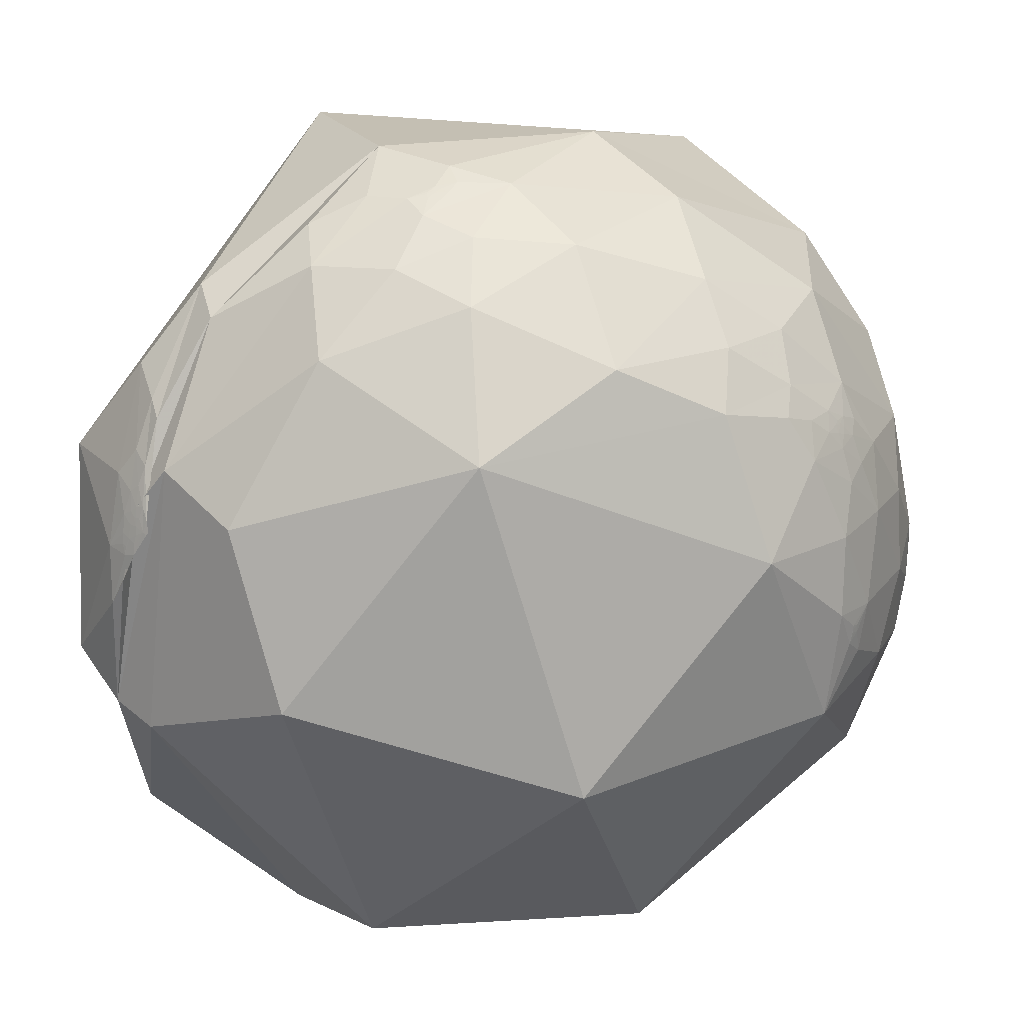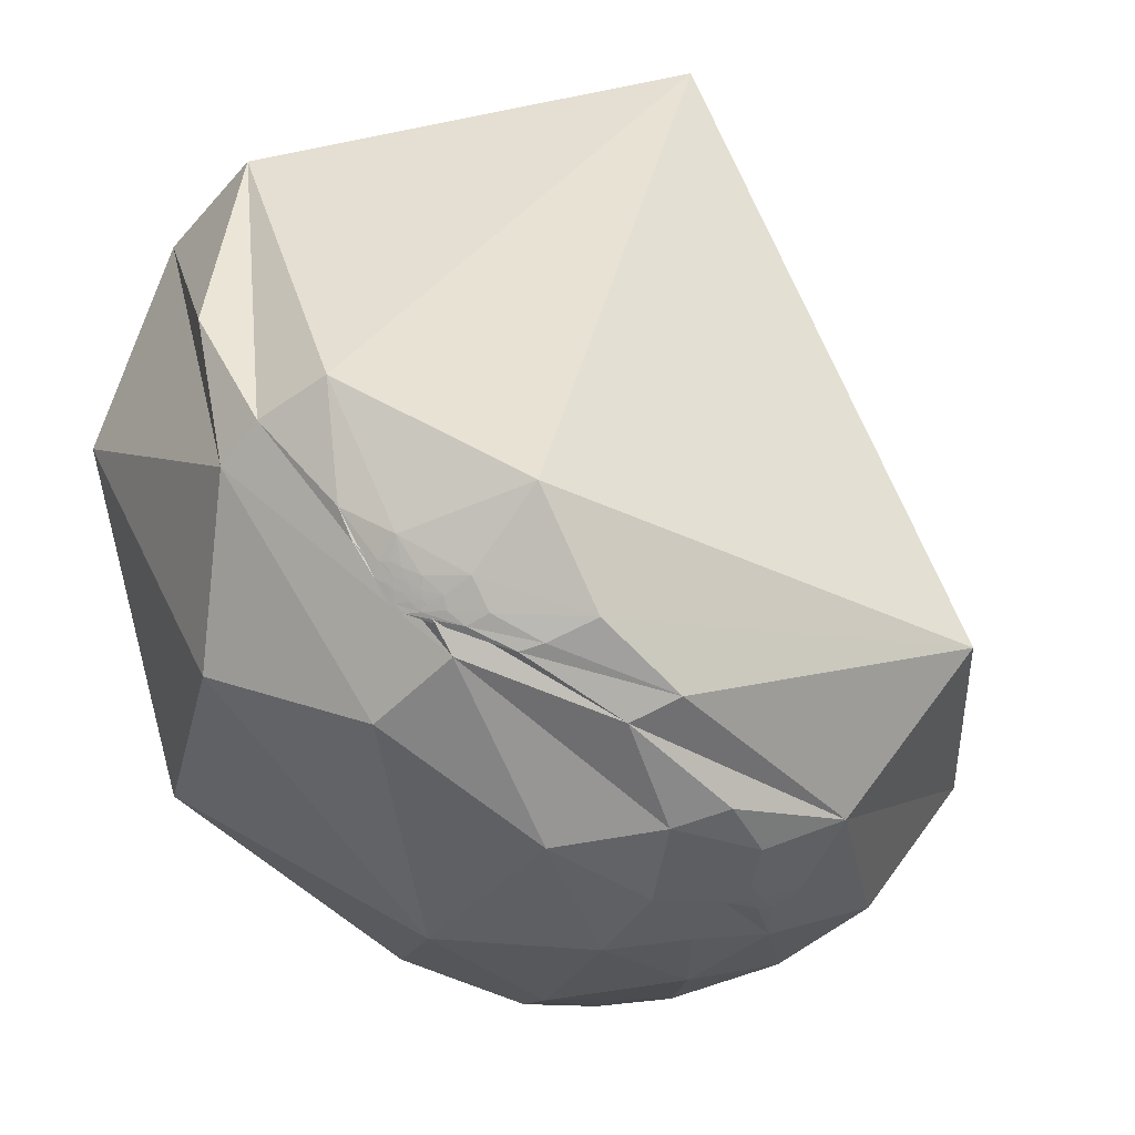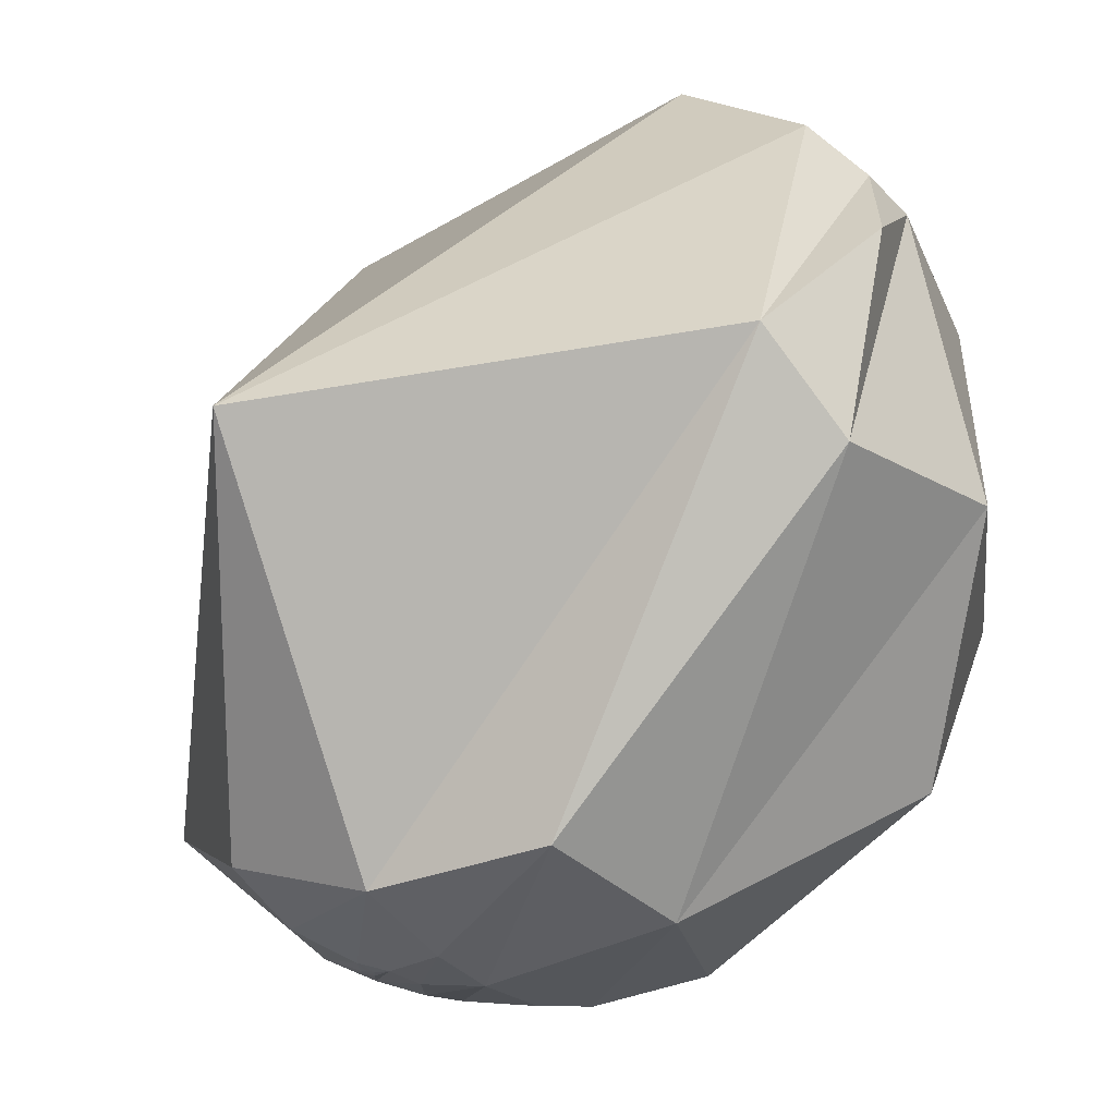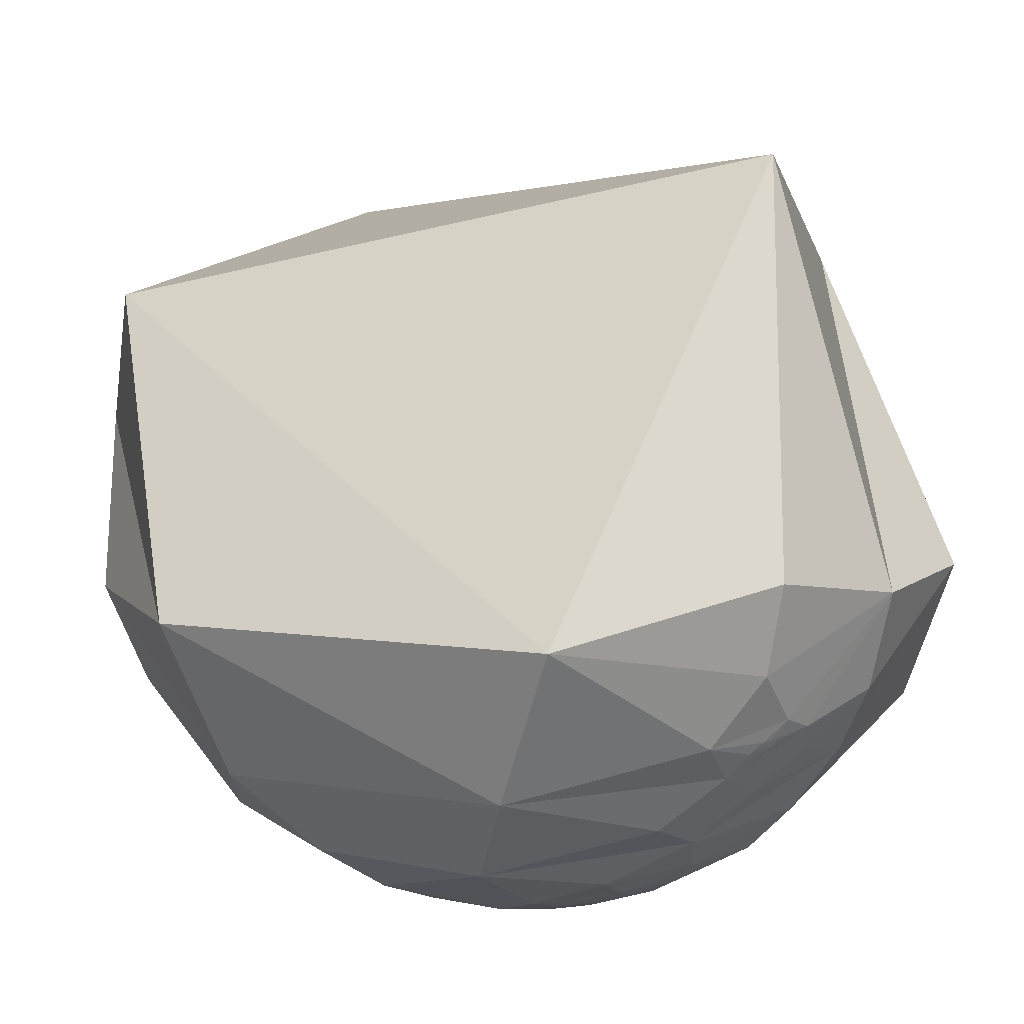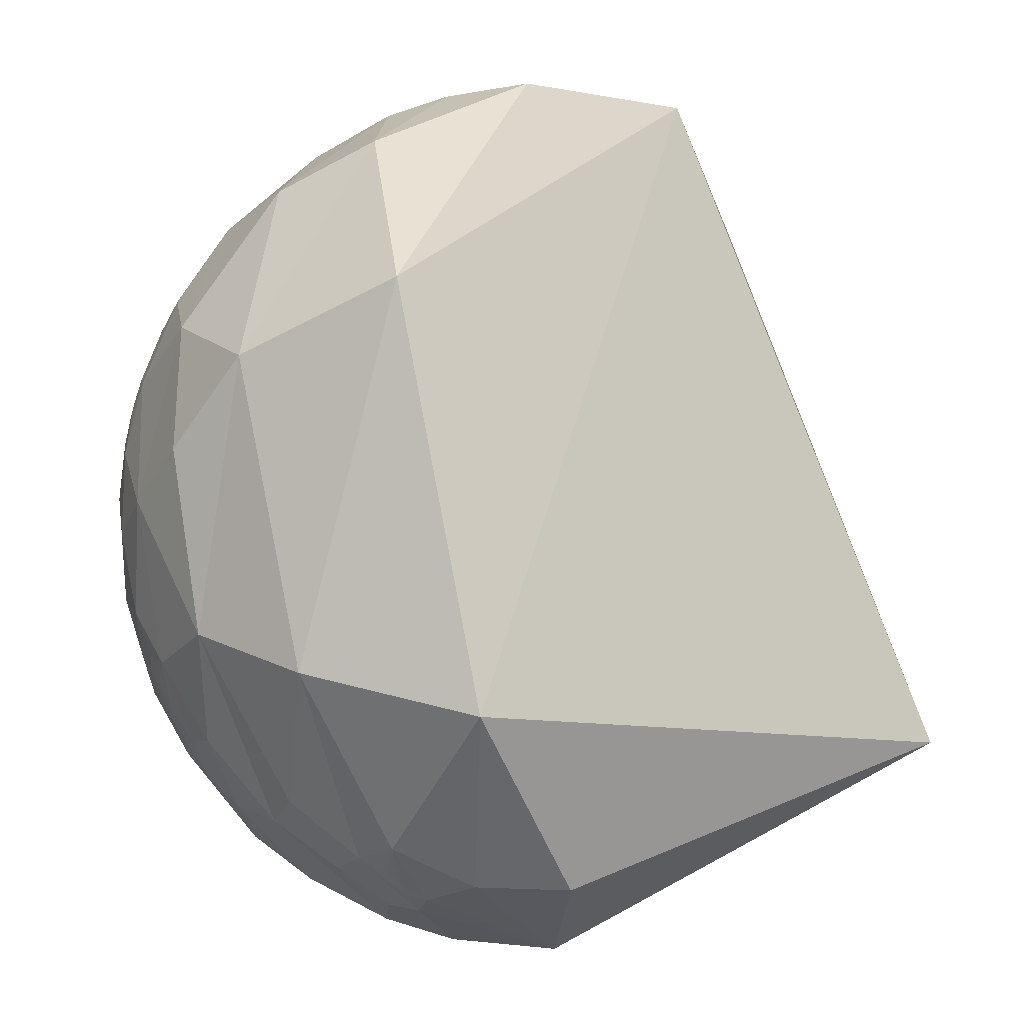
<metadata>
{"format":"obj","ext":"obj","renderer":"f3d","projection":"perspective","resolution":1024,"background":"white","views":[{"elev":11.6,"azim":-87.2,"up":"+Z"},{"elev":52.5,"azim":-56.8,"up":"+Y"},{"elev":20.0,"azim":149.2,"up":"+Y"},{"elev":-17.2,"azim":71.4,"up":"+Y"},{"elev":35.6,"azim":59.5,"up":"+Z"}]}
</metadata>
<code>
v -0.6756 0.6337 0.3769
v -0.5975 0.6697 0.4411
v -0.6937 0.6664 0.2735
v -0.7266 0.6423 0.244
v -0.5832 0.5408 0.6061
v -0.4343 0.1802 0.8826
v 0.1491 -0.4722 0.8688
v -0.07486 0.3478 0.9346
v -0.7355 0.6574 0.1641
v -0.6661 0.5089 0.5452
v -0.7081 0.6182 0.341
v -0.6083 0.7386 -0.2905
v -0.7163 0.6977 -0.002965
v -0.6814 0.6547 -0.3274
v -0.8823 0.4484 0.1434
v -0.7661 0.5953 0.2422
v -0.5949 -0.5086 0.6224
v -0.6716 -0.2429 0.7
v -0.808 -0.03713 0.588
v -0.8216 -0.3288 0.4656
v -0.6939 0.2957 0.6565
v -0.3206 -0.2712 0.9076
v -0.4367 -0.4506 0.7787
v -0.04115 -0.7457 0.6651
v -0.7455 0.1192 0.6558
v -0.8353 0.2654 0.4815
v -0.3406 -0.7452 0.5733
v -0.9109 0.3423 -0.2303
v -0.955 -0.06299 0.2898
v -0.7511 -0.55 0.3651
v -0.6707 -0.556 0.4909
v -0.8705 -0.2695 -0.4119
v -0.7597 -0.6476 0.05894
v -0.5375 -0.6696 0.5125
v -0.442 -0.8905 0.1083
v -0.2942 -0.9474 0.1257
v -0.1895 -0.943 0.2736
v -0.4022 -0.8804 0.2511
v -0.4494 -0.8049 0.3874
v -0.6253 -0.7397 0.2487
v -0.5786 -0.812 0.07697
v -0.5342 -0.8246 0.1861
v -0.4858 -0.8699 -0.08592
v -0.5825 -0.8076 -0.09206
v -0.5332 -0.8367 -0.1251
v -0.5185 -0.8458 -0.1256
v -0.7424 0.6673 0.06029
v -0.7594 0.6362 0.1361
v -0.7631 0.6378 0.1042
v -0.5339 -0.8294 -0.1643
v -0.4806 -0.849 0.2193
v -0.5313 -0.8356 -0.1393
v -0.5316 -0.8366 -0.1326
v -0.5293 -0.8379 -0.133
v -0.6968 -0.0353 0.7164
v -0.5291 0.02421 0.8482
v -0.575 0.004892 0.8182
v -0.5692 -0.1063 0.8153
v -0.6127 0.06272 0.7878
v -0.6504 0.06991 0.7564
v -0.6004 0.02045 0.7995
v -0.6027 -0.6877 0.4048
v -0.6463 -0.6821 0.3421
v -0.5228 -0.7952 0.3071
v -0.5236 -0.7946 0.3073
v -0.522 -0.7959 0.3069
v -0.5226 -0.7953 0.3072
v -0.4588 -0.8321 0.3117
v -0.5942 0.05759 0.8023
v -0.5927 0.05273 0.8037
v -0.5932 0.05602 0.8031
v -0.5972 0.05567 0.8001
v -0.5976 0.05708 0.7997
v -0.5985 0.05681 0.7991
v -0.5312 -0.7886 0.3097
v -0.5211 -0.7981 0.3027
v -0.5199 -0.7962 0.3095
v -0.5212 -0.7954 0.3092
v -0.5209 -0.7958 0.3086
v -0.5216 -0.7953 0.3089
v -0.5216 -0.7956 0.3081
v -0.5224 -0.7944 0.3099
v -0.5205 -0.7927 0.3174
v -0.5375 -0.7715 0.3404
v -0.5601 -0.7731 0.2977
v -0.5968 0.0563 0.8004
v -0.5955 0.05667 0.8014
v -0.5962 0.06406 0.8003
v -0.5978 0.05957 0.7994
v -0.5327 -0.7944 0.2917
v -0.507 -0.8078 0.3005
v -0.515 -0.7991 0.3102
v -0.5163 -0.8068 0.2872
v -0.4966 -0.8061 0.3219
v -0.5203 -0.7967 0.3076
v -0.5195 -0.7956 0.3117
v -0.5229 -0.7951 0.3073
v -0.5225 -0.7952 0.3077
v -0.5213 -0.7961 0.3075
v -0.5934 0.05724 0.8029
v -0.594 0.05885 0.8023
v -0.5959 0.05252 0.8013
v -0.5923 0.05652 0.8037
v -0.5842 0.05015 0.8101
v -0.5915 0.03841 0.8054
v -0.5947 0.05397 0.8021
v -0.4857 -0.8281 0.2801
v -0.5953 -0.7331 0.3289
v -0.6086 0.1062 0.7863
v -0.6024 0.06648 0.7955
v -0.6003 0.04956 0.7983
v -0.5825 0.1919 0.7898
v -0.5344 -0.8042 0.2602
v -0.5127 0.2036 -0.8341
v -0.1257 0.4167 -0.9003
v -0.6695 0.7098 0.2192
v -0.5155 0.8344 -0.1951
v -0.6797 0.7305 0.0662
v -0.5052 0.8257 0.2511
v -0.6838 0.7275 -0.05663
v -0.008793 0.6316 -0.7752
v -0.4474 0.7038 -0.5519
v 0.4695 -0.2732 -0.8396
v 0.4393 -0.8736 0.2095
v 0.748 -0.6285 0.2132
v 0.7089 -0.4253 -0.5626
v 0.5637 -0.5964 -0.5714
v 0.45 -0.7012 -0.553
v 0.5273 -0.7332 -0.4293
v 0.3391 -0.9052 -0.2562
v 0.4648 -0.8221 -0.3288
v 0.4117 -0.8994 -0.1472
v 0.1958 -0.5038 -0.8413
v 0.1667 -0.9725 0.1626
v -0.09221 -0.8882 0.4501
v -0.1134 -0.8612 -0.4955
v -0.4173 -0.3848 -0.8233
v 0.3018 -0.8115 -0.5004
v 0.1493 -0.8721 -0.466
v 0.1776 -0.9772 -0.1165
v 0.2067 -0.9301 -0.3037
v 0.01196 -0.9999 -0.009218
v -0.2883 -0.956 -0.05372
v -0.1448 -0.9893 0.01788
v 0.002219 -0.9553 -0.2955
v -0.1532 -0.9618 -0.227
v 0.1056 -0.9501 -0.2935
v -0.3469 -0.9089 -0.2314
v -0.5135 -0.8463 -0.1418
v -0.5406 -0.7787 -0.3183
v -0.4895 -0.8512 -0.1893
v -0.721 0.6907 0.05492
v -0.5262 -0.8386 -0.141
v 0.09834 -0.9789 -0.1792
v 0.845 -0.4711 -0.2531
v 0.8453 0.4677 -0.2585
v 0.5368 -0.8055 -0.251
v 0.579 -0.7452 -0.3307
v 0.5816 -0.7622 -0.2841
v -0.02554 -0.9911 -0.1306
v -0.02559 -0.9912 -0.1302
v -0.02628 -0.9912 -0.1296
v -0.02487 -0.991 -0.1316
v 0.5963 -0.7314 -0.331
v 0.5966 -0.7318 -0.3293
v 0.596 -0.7326 -0.3288
v 0.5942 -0.7345 -0.3277
v 0.5945 -0.7314 -0.334
v 0.5928 -0.7301 -0.34
v 0.593 -0.7305 -0.3388
v 0.5926 -0.7313 -0.3376
v -0.01773 -0.9899 -0.1408
v -0.03085 -0.991 -0.1302
v -0.02526 -0.9915 -0.1275
v -0.02454 -0.9915 -0.1276
v -0.02507 -0.9917 -0.1257
v -0.02533 -0.9914 -0.1286
v -0.02459 -0.9914 -0.1282
v -0.008252 -0.9826 -0.1853
v 0.01338 -0.9907 -0.1352
v -0.01745 -0.9922 -0.123
v -0.0274 -0.9925 -0.1189
v -0.02664 -0.9915 -0.127
v 0.5932 -0.7312 -0.337
v 0.595 -0.7289 -0.3387
v 0.6 -0.7268 -0.3343
v -0.02705 -0.9956 -0.09002
v -0.03372 -0.9879 -0.1512
v -0.04157 -0.9929 -0.1119
v -0.04872 -0.9903 -0.1305
v -0.02328 -0.992 -0.1242
v -0.0253 -0.9911 -0.1306
v -0.02511 -0.9912 -0.13
v -0.02611 -0.9914 -0.1285
v 0.5974 -0.7307 -0.3305
v 0.592 -0.7333 -0.3343
v 0.5897 -0.7325 -0.3401
v 0.597 -0.7326 -0.3268
v 0.5991 -0.7388 -0.3087
v 0.5885 -0.7416 -0.3221
v 0.5885 -0.6941 -0.4146
v 0.5985 -0.7227 -0.3458
v 0.5934 -0.7331 -0.3322
v -0.05759 -0.9975 -0.04192
v -0.0744 -0.9932 -0.08973
v -0.06394 -0.9835 -0.1691
v 0.04413 -0.9749 -0.218
v 0.6285 -0.6937 -0.352
v 0.616 -0.7665 -0.1814
v 0.5937 -0.7193 -0.3607
v 0.7283 -0.6333 -0.2617
v -0.1432 -0.9842 -0.1038
v -0.7074 0.693 0.1392
v -0.7125 0.6946 0.09937
v -0.7566 0.6445 0.1105
v -0.7404 0.667 0.08324
v -0.7247 0.6781 0.1221
v -0.7282 0.6793 0.0912
v -0.7419 0.6629 0.101
v -0.7388 0.6633 0.1192
v -0.7253 0.6577 0.2036
v -0.7464 0.6455 0.1618
v -0.7437 0.6544 0.1369
v -0.7119 0.6764 0.1888
v -0.7227 0.6749 0.1488
v -0.7326 0.6619 0.1586
v -0.7318 0.6676 0.1371
v -0.7372 0.6615 0.1377
v -0.7629 0.6372 0.109
v -0.7671 0.6315 0.1127
v -0.7217 0.6882 0.07424
v -0.7141 0.6958 0.07722
v -0.6041 0.3114 0.7336
v -0.02313 -0.9914 -0.1289
f 1 2 3
f 4 1 3
f 8 5 6
f 9 10 11
f 12 9 13
f 11 5 1
f 10 6 5
f 14 15 16
f 20 17 18
f 16 21 10
f 22 23 24
f 25 21 26
f 26 19 25
f 18 17 23
f 23 17 27
f 28 29 15
f 31 17 20
f 29 20 19
f 29 28 32
f 31 34 17
f 27 17 34
f 38 35 36
f 27 34 39
f 39 38 37
f 33 40 30
f 33 41 40
f 41 42 40
f 45 46 43
f 43 35 41
f 41 44 43
f 47 48 49
f 4 48 11
f 44 50 45
f 42 41 35
f 45 50 52
f 45 52 53
f 45 54 46
f 55 19 18
f 56 57 58
f 59 60 61
f 62 30 63
f 62 39 34
f 66 67 64
f 2 1 5
f 39 68 38
f 69 70 71
f 72 73 74
f 76 66 65
f 77 78 79
f 80 79 78
f 80 81 79
f 80 78 82
f 75 83 84
f 89 86 87
f 75 90 76
f 91 92 76
f 76 93 91
f 94 83 92
f 92 91 94
f 92 95 76
f 83 96 92
f 65 97 98
f 96 83 82
f 67 66 98
f 98 97 67
f 95 66 76
f 98 66 81
f 65 98 82
f 95 99 66
f 99 95 81
f 69 100 101
f 72 102 86
f 103 104 88
f 102 105 70
f 58 60 55
f 101 103 88
f 74 102 72
f 106 70 87
f 94 91 107
f 93 107 91
f 108 85 84
f 84 94 39
f 109 88 104
f 104 56 109
f 104 57 56
f 61 57 105
f 59 110 109
f 59 61 111
f 104 70 105
f 22 6 56
f 58 23 22
f 21 25 60
f 108 63 40
f 112 21 109
f 112 56 6
f 107 38 68
f 40 42 113
f 14 115 114
f 62 63 108
f 89 74 73
f 100 103 101
f 78 77 82
f 2 116 3
f 117 118 119
f 13 47 120
f 12 117 121
f 12 13 120
f 122 12 121
f 121 115 122
f 121 123 115
f 124 125 7
f 123 126 127
f 127 128 123
f 127 129 128
f 115 14 122
f 130 131 132
f 115 133 114
f 132 124 134
f 134 24 135
f 133 136 137
f 133 123 128
f 128 138 133
f 133 138 139
f 130 140 141
f 141 139 138
f 114 137 32
f 134 135 37
f 144 37 36
f 37 144 142
f 142 140 134
f 136 133 139
f 145 146 136
f 139 147 145
f 143 148 146
f 151 149 50
f 143 35 43
f 43 148 143
f 152 120 47
f 50 149 153
f 149 43 46
f 154 141 140
f 54 53 52
f 131 128 129
f 155 156 125
f 157 158 159
f 147 139 141
f 162 163 160
f 164 165 166
f 164 167 168
f 169 170 171
f 173 172 163
f 174 175 176
f 174 177 178
f 172 179 180
f 176 182 183
f 168 184 185
f 180 187 181
f 172 188 179
f 173 182 189
f 173 190 188
f 182 181 187
f 173 183 182
f 182 191 181
f 161 160 192
f 193 162 161
f 161 192 193
f 177 162 193
f 174 183 177
f 176 183 174
f 194 162 177
f 195 165 164
f 169 196 197
f 198 199 167
f 184 171 170
f 186 199 198
f 184 170 185
f 196 200 197
f 198 167 166
f 129 201 157
f 186 164 168
f 185 169 202
f 185 202 186
f 203 196 168
f 187 204 205
f 205 189 187
f 190 206 188
f 180 179 207
f 180 154 142
f 142 187 180
f 208 186 202
f 208 209 199
f 199 159 200
f 197 158 210
f 200 167 199
f 124 132 157
f 131 157 132
f 201 127 126
f 207 179 145
f 211 155 125
f 125 209 211
f 204 144 205
f 212 205 144
f 145 179 206
f 118 214 213
f 170 169 185
f 165 198 166
f 195 198 165
f 160 163 192
f 47 215 216
f 220 217 218
f 4 221 222
f 152 47 216
f 48 222 215
f 220 219 215
f 224 213 225
f 222 226 223
f 213 214 217
f 220 228 227
f 214 218 217
f 225 217 227
f 227 228 226
f 230 229 49
f 152 231 232
f 232 231 218
f 214 118 232
f 218 231 152
f 215 229 230
f 215 230 48
f 4 11 1
f 48 9 11
f 9 48 13
f 9 16 10
f 9 12 16
f 11 10 5
f 12 14 16
f 14 12 122
f 26 16 15
f 16 26 21
f 22 7 6
f 7 22 24
f 55 25 19
f 14 28 15
f 24 27 135
f 26 29 19
f 29 26 15
f 20 29 30
f 27 37 135
f 37 27 39
f 29 33 30
f 30 40 63
f 32 150 33
f 44 41 33
f 44 33 150
f 47 13 48
f 44 150 50
f 54 45 53
f 10 233 6
f 233 10 21
f 112 109 56
f 61 58 57
f 58 61 60
f 59 109 60
f 31 62 34
f 62 31 30
f 35 38 51
f 100 69 71
f 70 69 87
f 92 77 95
f 77 92 96
f 94 84 83
f 90 75 85
f 93 76 90
f 64 67 97
f 83 75 82
f 75 65 82
f 82 98 81
f 95 79 81
f 95 77 79
f 81 80 82
f 96 82 77
f 66 99 81
f 74 110 111
f 102 74 111
f 104 103 70
f 72 86 73
f 73 86 89
f 105 102 111
f 70 103 71
f 86 102 87
f 69 88 87
f 88 69 101
f 110 89 88
f 74 89 110
f 102 70 106
f 102 106 87
f 68 94 107
f 94 68 39
f 113 93 90
f 93 113 107
f 85 113 90
f 62 84 39
f 84 62 108
f 88 109 110
f 57 104 105
f 61 105 111
f 59 111 110
f 22 56 58
f 58 18 23
f 25 55 60
f 233 112 6
f 112 233 21
f 51 107 113
f 51 113 42
f 107 51 38
f 85 40 113
f 103 100 71
f 65 64 97
f 116 2 119
f 117 120 118
f 156 117 119
f 117 156 121
f 117 12 120
f 8 119 2
f 119 8 156
f 125 156 8
f 7 125 8
f 126 121 156
f 121 126 123
f 124 7 24
f 128 130 138
f 130 128 131
f 134 124 24
f 133 115 123
f 130 141 138
f 130 134 140
f 145 136 139
f 137 136 150
f 137 150 32
f 143 36 35
f 148 136 146
f 43 151 148
f 150 136 148
f 150 148 151
f 152 118 120
f 118 116 119
f 43 149 151
f 149 46 153
f 54 153 46
f 153 54 52
f 155 126 156
f 211 209 208
f 159 209 157
f 157 201 158
f 210 201 208
f 201 210 158
f 212 143 146
f 143 212 144
f 204 142 144
f 167 164 166
f 174 178 175
f 175 178 234
f 176 191 182
f 188 172 173
f 190 173 189
f 189 182 187
f 192 163 193
f 181 234 172
f 181 191 234
f 172 234 163
f 162 183 173
f 234 177 193
f 177 234 178
f 191 176 234
f 193 163 234
f 194 183 162
f 183 194 177
f 169 197 202
f 196 171 184
f 200 196 167
f 184 168 196
f 186 195 164
f 198 195 186
f 196 169 171
f 196 203 167
f 167 203 168
f 187 142 204
f 205 190 189
f 190 205 206
f 179 188 206
f 180 207 154
f 186 208 199
f 159 199 209
f 159 158 200
f 158 197 200
f 202 210 208
f 210 202 197
f 125 124 209
f 124 157 209
f 127 201 129
f 126 211 208
f 211 126 155
f 212 206 205
f 212 146 206
f 146 145 206
f 147 154 207
f 176 175 234
f 224 116 213
f 47 49 215
f 221 3 224
f 4 3 221
f 218 152 216
f 48 4 222
f 3 116 224
f 216 215 219
f 226 221 224
f 218 216 219
f 226 224 225
f 222 221 226
f 215 222 223
f 225 213 217
f 223 226 228
f 220 223 228
f 118 152 232
f 229 215 49
f 6 7 8
f 18 19 20
f 27 24 23
f 20 30 31
f 32 33 29
f 36 37 38
f 43 44 45
f 35 51 42
f 64 65 66
f 5 8 2
f 65 75 76
f 84 85 75
f 87 88 89
f 55 18 58
f 60 109 21
f 40 85 108
f 114 28 14
f 134 130 132
f 137 114 133
f 32 28 114
f 37 142 134
f 36 143 144
f 50 150 151
f 153 52 50
f 140 142 154
f 141 154 147
f 160 161 162
f 163 162 173
f 180 181 172
f 185 186 168
f 157 131 129
f 126 208 201
f 145 147 207
f 213 116 118
f 218 219 220
f 215 223 220
f 227 217 220
f 226 225 227
f 49 48 230
f 218 214 232

</code>
